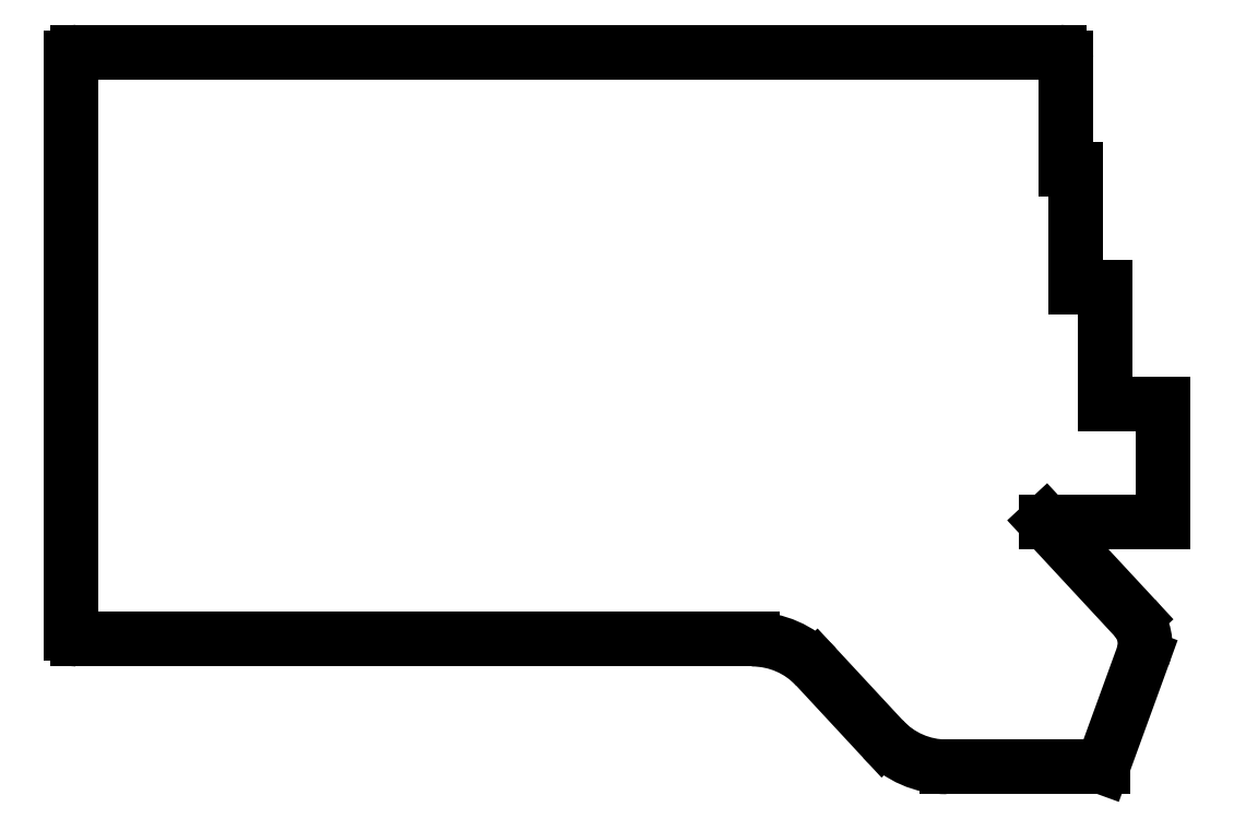
<metadata>
{"format":"dxf","ext":"dxf","renderer":"ezdxf+matplotlib","layout":"modelspace","background":"white","min_lineweight":24,"dpi":150}
</metadata>
<code>
0
SECTION
2
ENTITIES
0
LINE
8
Sketch001
10
14.75
20
-10
30
0
11
33.75
21
-10
31
0
0
LINE
8
Sketch001
10
33.75
20
-10
30
0
11
166.8
21
-10
31
0
0
LINE
8
Sketch001
10
166.8
20
-10
30
0
11
173.8
21
-10
31
0
0
ARC
8
Sketch001
10
173.8
20
-11
30
0
40
1
50
0
51
90
0
LINE
8
Sketch001
10
174.8
20
-11
30
0
11
174.8
21
-29
31
0
0
LINE
8
Sketch001
10
174.8
20
-29
30
0
11
176.2
21
-29
31
0
0
LINE
8
Sketch001
10
176.2
20
-29
30
0
11
176.2
21
-48
31
0
0
LINE
8
Sketch001
10
176.2
20
-48
30
0
11
181
21
-48
31
0
0
LINE
8
Sketch001
10
181
20
-48
30
0
11
181
21
-67
31
0
0
LINE
8
Sketch001
10
181
20
-67
30
0
11
190.5
21
-67
31
0
0
LINE
8
Sketch001
10
190.5
20
-86
30
0
11
190.5
21
-67
31
0
0
LINE
8
Sketch001
10
171.5
20
-86
30
0
11
190.5
21
-86
31
0
0
LINE
8
Sketch001
10
171.5
20
-86
30
0
11
185.9
21
-101.5
31
0
0
ARC
8
Sketch001
10
181.4
20
-105.7
30
0
40
6.124
50
-20
51
42.86
0
LINE
8
Sketch001
10
187.2
20
-107.8
30
0
11
180.7
21
-125.7
31
0
0
LINE
8
Sketch001
10
180.7
20
-125.7
30
0
11
155.5
21
-125.7
31
0
0
ARC
8
Sketch001
10
155.5
20
-111.6
30
0
40
14.09
50
-137.1
51
-90
0
LINE
8
Sketch001
10
145.1
20
-121.2
30
0
11
134.3
21
-109.5
31
0
0
ARC
8
Sketch001
10
124
20
-119.1
30
0
40
14.09
50
42.86
51
90
0
LINE
8
Sketch001
10
124
20
-105
30
0
11
33.75
21
-105
31
0
0
LINE
8
Sketch001
10
33.75
20
-105
30
0
11
14.75
21
-105
31
0
0
ARC
8
Sketch001
10
14.75
20
-104
30
0
40
1
50
180
51
-90
0
LINE
8
Sketch001
10
13.75
20
-104
30
0
11
13.75
21
-11
31
0
0
ARC
8
Sketch001
10
14.75
20
-11
30
0
40
1
50
90
51
180
0
ENDSEC
0
EOF

</code>
